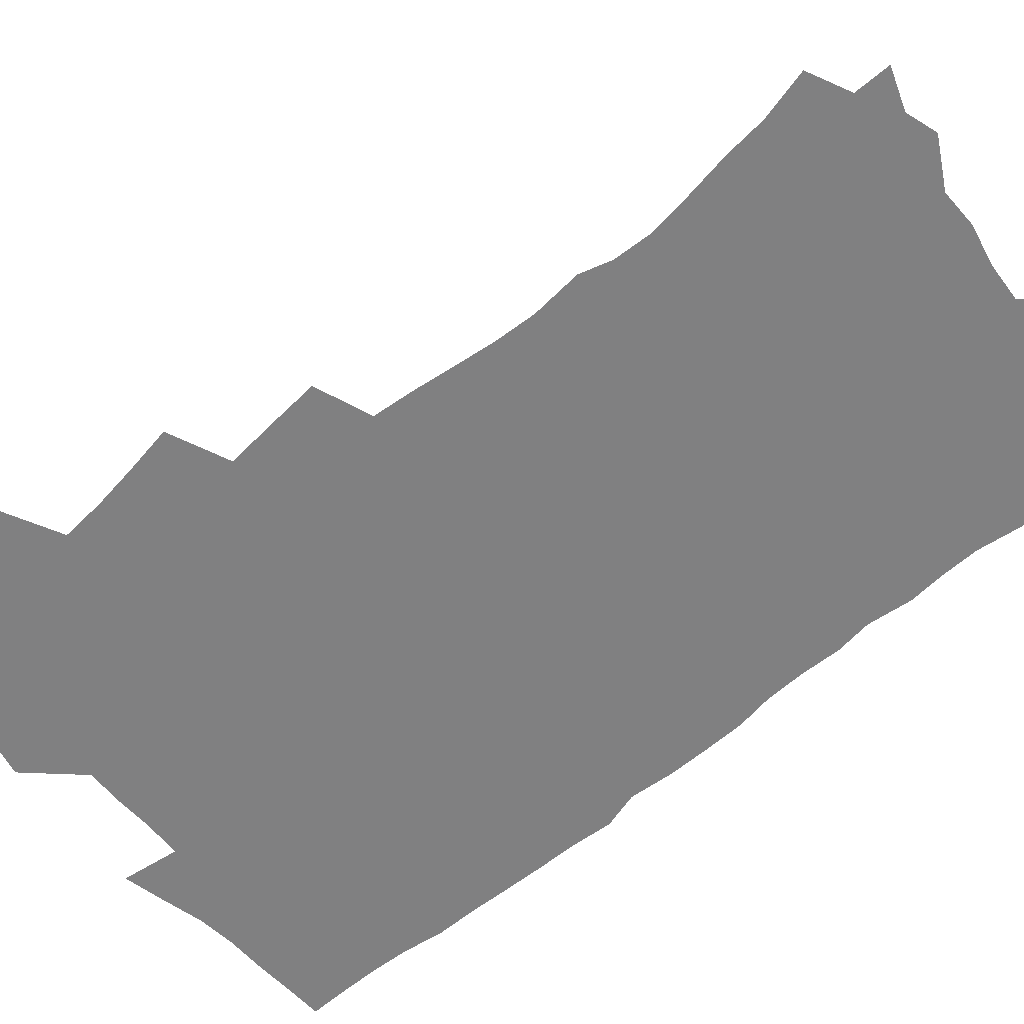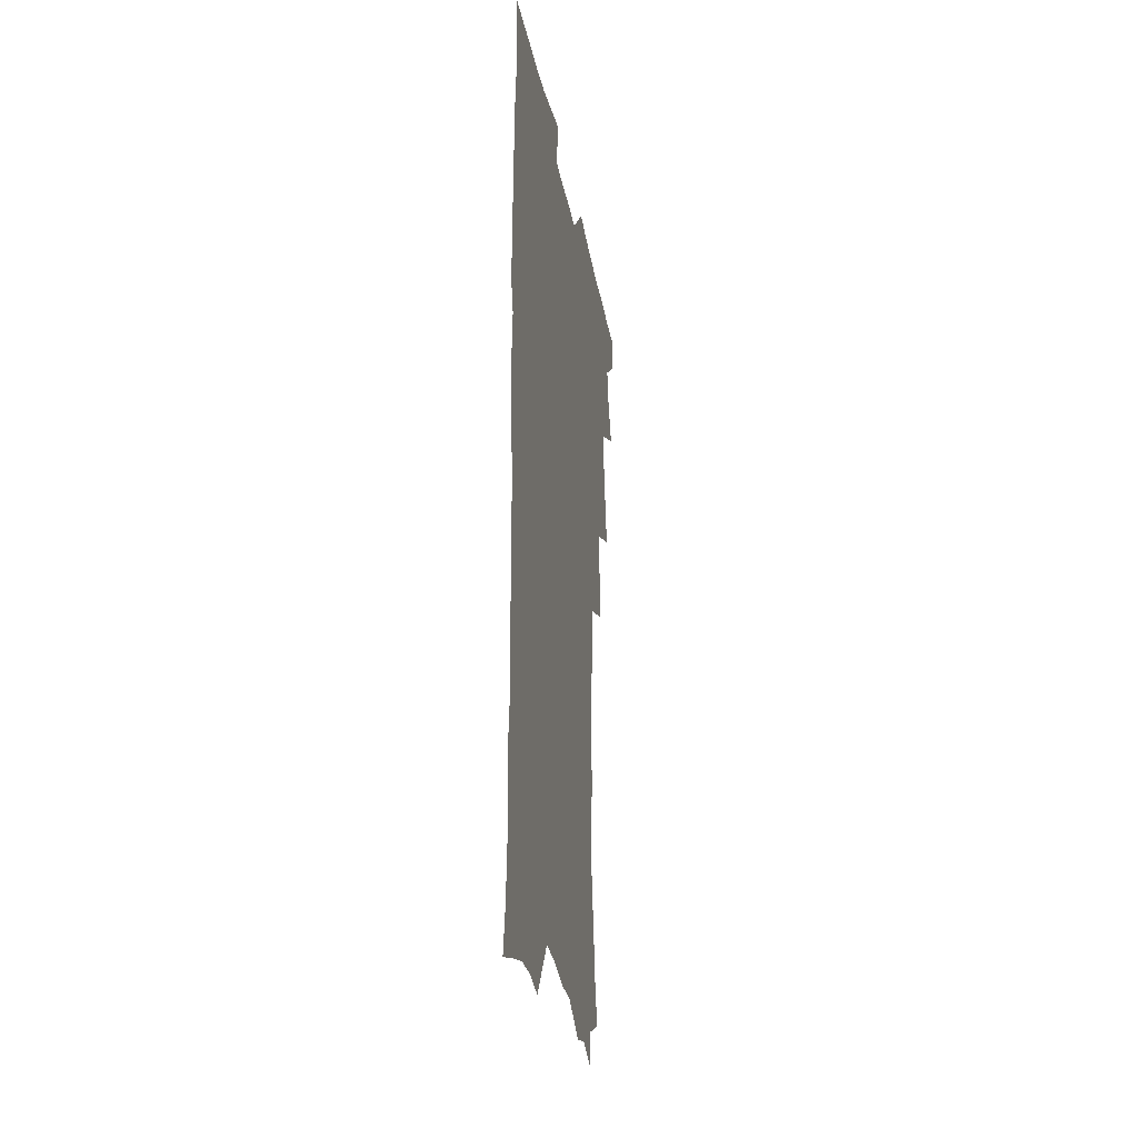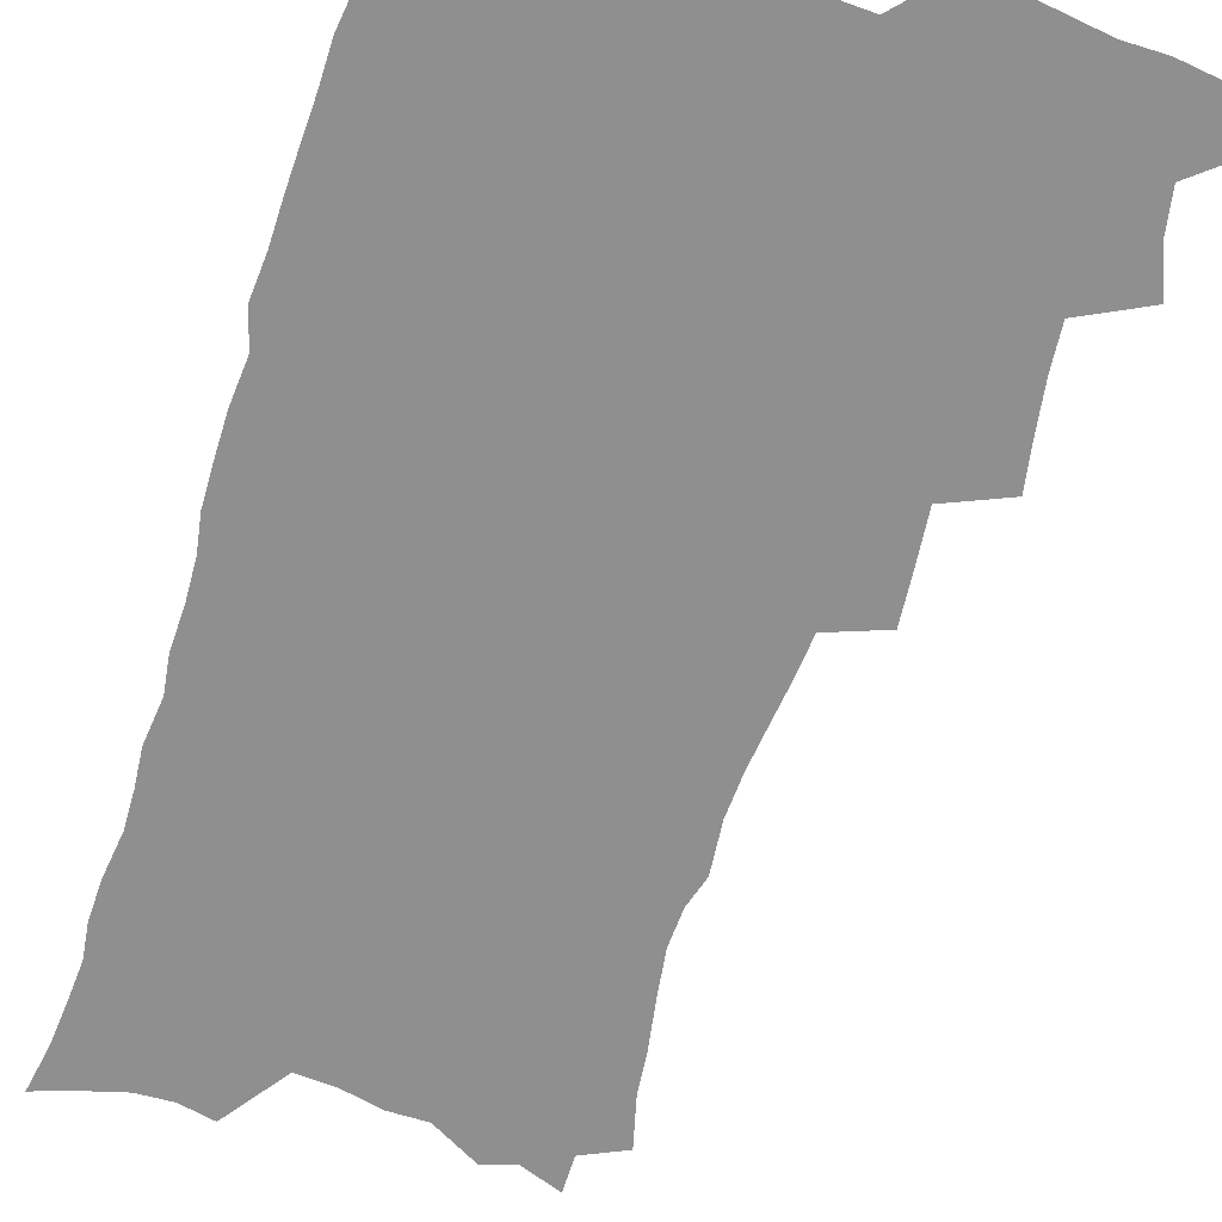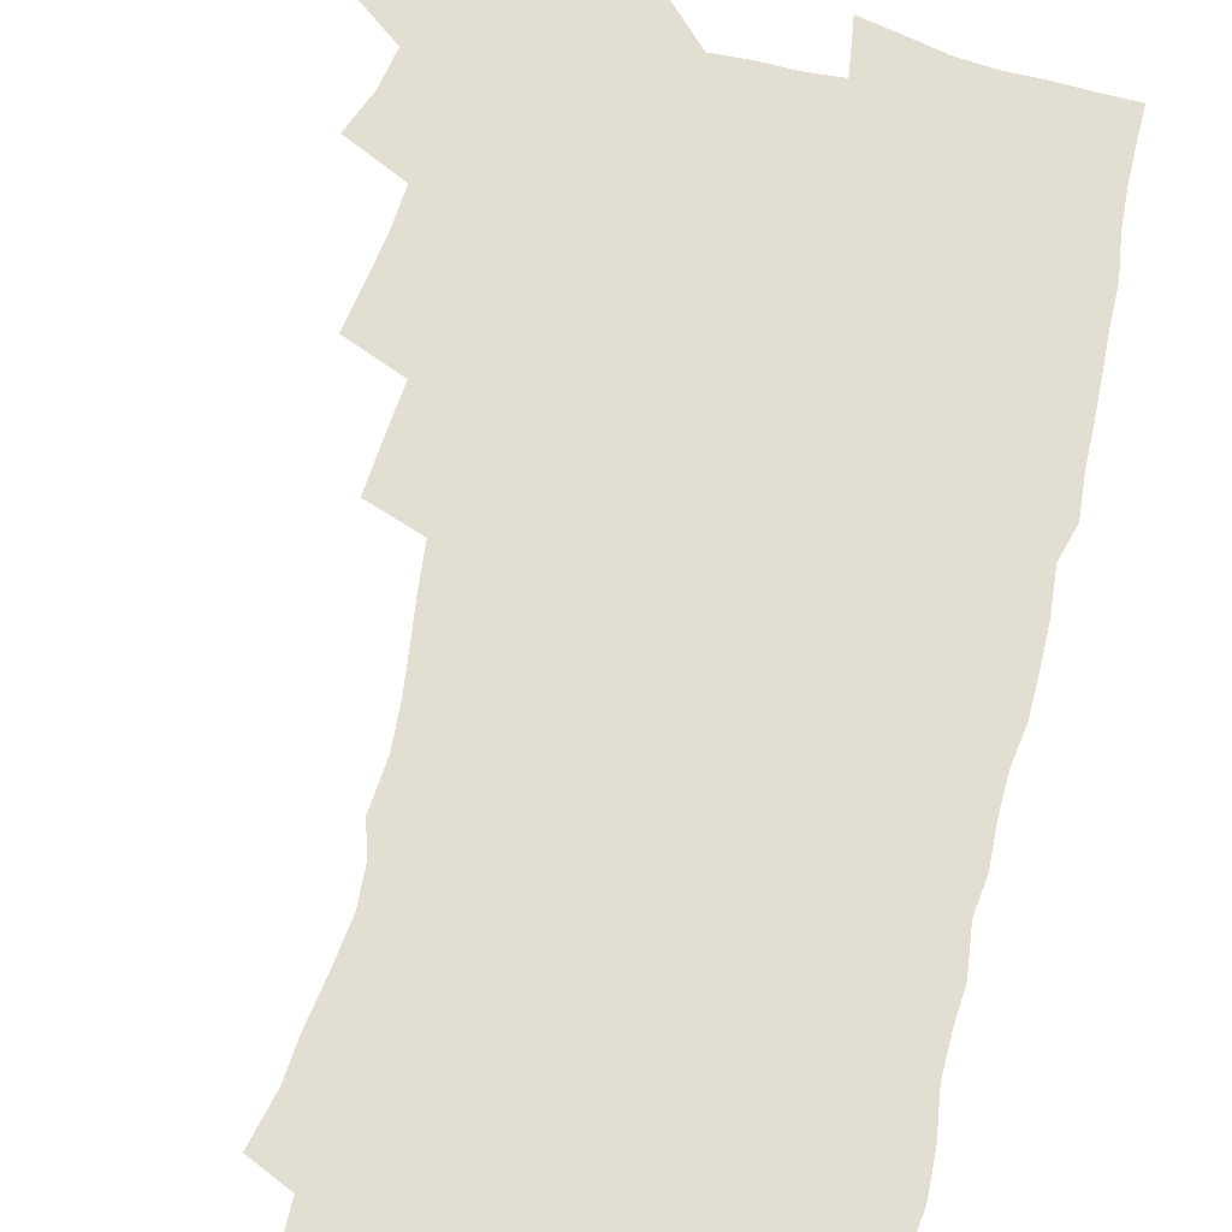
<metadata>
{"format":"obj","ext":"obj","renderer":"f3d","projection":"perspective","resolution":1024,"background":"white","views":[{"elev":-60.2,"azim":-50.0,"up":"+Z"},{"elev":-29.7,"azim":100.1,"up":"+Y"},{"elev":-65.4,"azim":161.9,"up":"+Z"},{"elev":68.0,"azim":12.6,"up":"+Z"}]}
</metadata>
<code>
v 463.4 552.3 0
v 464.3 567.1 0
v 471.5 504.3 0
v 478.4 521.4 0
v 481.4 537.3 0
v 481.9 552.1 0
v 480.5 567.4 0
v 487.7 439.3 0
v 491 457.7 0
v 493.8 475.4 0
v 495.4 492.2 0
v 499.2 508.8 0
v 498.4 523.2 0
v 498 537.9 0
v 497.3 552.7 0
v 495.2 569.2 0
v 506.8 389.8 0
v 508.7 409.5 0
v 510.8 429.3 0
v 511.9 446.6 0
v 512.1 462.5 0
v 509.5 476.9 0
v 513.7 494.5 0
v 515.1 509.8 0
v 514.5 523.9 0
v 513.5 538.6 0
v 512.2 553.9 0
v 511 569 0
v 523.1 198.9 0
v 528.2 218.4 0
v 530 234.5 0
v 533.2 252.3 0
v 535.9 270.1 0
v 535.3 284.8 0
v 531.8 297 0
v 533.8 316.5 0
v 533.1 332.9 0
v 531.5 348.9 0
v 529.6 365 0
v 528.3 381.8 0
v 527.3 398.8 0
v 527.5 416.2 0
v 527.3 432.4 0
v 528.9 449.6 0
v 530.1 466 0
v 529.7 480.9 0
v 529 495.5 0
v 529.1 510 0
v 529.1 524.5 0
v 528.9 539.1 0
v 527.1 555.1 0
v 525.4 571 0
v 539 177.1 0
v 539.2 191.4 0
v 541.2 207.7 0
v 547.6 229.8 0
v 549.8 247.2 0
v 551.3 264 0
v 550.5 278.1 0
v 550.6 294 0
v 548.9 308.2 0
v 550.3 327.1 0
v 548.2 341 0
v 547.4 357.1 0
v 546.5 373 0
v 544.7 387.9 0
v 544.2 404.2 0
v 545.7 422.1 0
v 545.3 437.1 0
v 544.5 451.7 0
v 544.8 467 0
v 545.5 482.1 0
v 545.7 496.6 0
v 545.7 510.8 0
v 545.5 525 0
v 543.8 540.1 0
v 541.8 556.4 0
v 539.8 572.7 0
v 554.8 182.9 0
v 558.7 201.4 0
v 562.2 221.1 0
v 563.5 237.5 0
v 565.8 255.8 0
v 566 271.2 0
v 565.4 285.7 0
v 564.7 300.4 0
v 563.7 315.3 0
v 564.4 333.1 0
v 563.3 347.7 0
v 562.6 363.2 0
v 560.8 377.1 0
v 559.9 392.2 0
v 559.3 407.4 0
v 560.4 424.3 0
v 560.3 439.2 0
v 559.7 453.5 0
v 560.5 468.8 0
v 560.8 483.3 0
v 560.9 497.4 0
v 561.3 511.3 0
v 561.2 524.8 0
v 559.4 539.7 0
v 556.9 556.9 0
v 554 575.8 0
v 566.9 179.1 0
v 575.3 209.4 0
v 577.5 227.8 0
v 578 243.2 0
v 578.8 259.6 0
v 578.6 274.3 0
v 578.3 289.5 0
v 577.5 303.9 0
v 577.6 320.5 0
v 577.2 336.1 0
v 576.9 351.8 0
v 576.4 366.7 0
v 575.8 381.5 0
v 575.5 396.8 0
v 575.2 411.8 0
v 574.4 425.7 0
v 574.4 440.4 0
v 574.2 454.8 0
v 575.3 470.2 0
v 574.7 483.8 0
v 575.3 498.1 0
v 575.6 511.7 0
v 575 525.3 0
v 573.9 539.9 0
v 572.4 555.7 0
v 584.9 189.1 0
v 589.9 214.6 0
v 591.8 233.5 0
v 591.4 246.9 0
v 591.6 262.4 0
v 591.5 277.8 0
v 590.8 291.7 0
v 590.5 307.2 0
v 590.3 322.7 0
v 589.9 337.8 0
v 589.9 354.5 0
v 589.5 367.9 0
v 589.5 384.1 0
v 589.2 398.8 0
v 588.9 413.2 0
v 589.3 428.4 0
v 588.3 441.7 0
v 589 456.9 0
v 589.2 470.9 0
v 589 484.6 0
v 589.1 498.4 0
v 589.2 512 0
v 588.9 525.9 0
v 588.1 540.7 0
v 587 556.2 0
v 599.7 189 0
v 603.1 215.6 0
v 603.9 232.8 0
v 603.7 247 0
v 603.9 263.7 0
v 603.9 279.7 0
v 603.7 294.7 0
v 603.5 310.3 0
v 603.3 325.8 0
v 602.8 339.9 0
v 602.6 353.3 0
v 602.5 369.5 0
v 602.6 384.9 0
v 602.6 400 0
v 602.5 413.9 0
v 602.6 429.5 0
v 602.3 442.8 0
v 602.9 457.9 0
v 602.8 471.3 0
v 602.7 484.8 0
v 602.6 498.2 0
v 603.1 512.1 0
v 603 526 0
v 602.8 540.1 0
v 602 555.5 0
v 615.3 192.4 0
v 616.2 214.5 0
v 616.5 234 0
v 616.4 249.2 0
v 616.3 264.4 0
v 616.3 281.1 0
v 616 295 0
v 615.9 310.6 0
v 615.7 325.6 0
v 615.5 340.8 0
v 615.3 355 0
v 615.3 370.6 0
v 615.9 383.7 0
v 615.7 399.3 0
v 615.8 413.5 0
v 615.8 429.3 0
v 615.9 443.6 0
v 616.1 457.8 0
v 616.4 471.4 0
v 616.8 485.1 0
v 617.2 498.7 0
v 616.9 512.3 0
v 617.1 526 0
v 617.2 539.8 0
v 616.4 556.2 0
v 613.7 578.6 0
v 630.3 193.4 0
v 629.5 215.5 0
v 629.1 233 0
v 628.8 250 0
v 628.7 264.6 0
v 628.5 281.3 0
v 628.4 295.7 0
v 628.3 311.2 0
v 628.3 325.7 0
v 628.2 341.5 0
v 628.1 356.2 0
v 628.6 368.6 0
v 628.8 385.6 0
v 628.8 400.2 0
v 629.2 413.6 0
v 629.2 428.8 0
v 629.3 443.1 0
v 629.3 457.7 0
v 629.8 470.9 0
v 630.8 484.1 0
v 630.7 498.9 0
v 630.9 512.2 0
v 631.2 525.7 0
v 631.2 540 0
v 631.4 554.5 0
v 629.5 574.9 0
v 647.4 169.1 0
v 644.1 194.1 0
v 642.8 213.5 0
v 642 231.6 0
v 641.7 247.6 0
v 641 265.5 0
v 640.7 280.9 0
v 640.7 295.3 0
v 641.4 308.5 0
v 640.4 327.3 0
v 641 340.2 0
v 640.8 355.8 0
v 641.3 369.7 0
v 641.7 384 0
v 641.7 398.7 0
v 642.9 411.7 0
v 642.4 428.4 0
v 643 442 0
v 643.2 456.3 0
v 643.7 470 0
v 644.2 483.8 0
v 644.5 498.3 0
v 645.1 511.9 0
v 645.2 525.7 0
v 645.5 539.9 0
v 645.7 554.4 0
v 645.8 570.7 0
v 660.8 171.9 0
v 658.4 191.5 0
v 656.4 211.3 0
v 654.9 229.8 0
v 654.6 245.6 0
v 653.7 263 0
v 653.7 277.9 0
v 652.9 294.3 0
v 653.9 307.4 0
v 653.4 324.1 0
v 653.5 339.1 0
v 653.8 353.6 0
v 654.8 367.1 0
v 654.9 382.4 0
v 656.6 395.5 0
v 656 412.1 0
v 656.1 426.6 0
v 656.8 440.5 0
v 657.3 454.6 0
v 657.5 469 0
v 658.2 482.6 0
v 657.6 498.6 0
v 658.8 511.5 0
v 659.5 525.4 0
v 659.8 539.4 0
v 660.3 554.3 0
v 661 569 0
v 674.6 171.2 0
v 672.5 189.1 0
v 670.9 206.7 0
v 669.4 224.6 0
v 668.1 242.1 0
v 668.6 256.7 0
v 667.3 273.8 0
v 667.2 289.3 0
v 667.3 304.2 0
v 666.8 320.3 0
v 669 332.9 0
v 667.7 350.1 0
v 667.7 365.3 0
v 668.9 379.2 0
v 670.4 393.1 0
v 670.3 408.9 0
v 671.6 422.9 0
v 671.3 438.2 0
v 671.3 453.2 0
v 671.9 467.4 0
v 672.3 481.8 0
v 672 496.7 0
v 674 510.3 0
v 673.5 525.2 0
v 673.8 538.8 0
v 675.1 553.6 0
v 675.8 568.7 0
v 689.8 166.9 0
v 688.2 183.4 0
v 685.1 203.1 0
v 683.6 220.1 0
v 683.6 235.4 0
v 682.5 252 0
v 682.3 267.5 0
v 682.7 282.4 0
v 681.8 298.9 0
v 680.9 315.4 0
v 682.3 329.3 0
v 683.2 344 0
v 682.9 359.8 0
v 685.9 373 0
v 684.8 389.8 0
v 686.3 404.1 0
v 686.5 419.6 0
v 685.9 435.7 0
v 685.9 450.7 0
v 687.5 464.7 0
v 688.2 479.4 0
v 689.6 493.9 0
v 688.4 509.7 0
v 689.1 524.1 0
v 689.5 538.6 0
v 689.6 552.9 0
v 690.5 567.8 0
v 705.7 161.6 0
v 702.6 180.1 0
v 701.4 196.2 0
v 700.5 212 0
v 702.3 225.1 0
v 702 240.5 0
v 699.9 258 0
v 700.5 272.6 0
v 701.8 286.8 0
v 700.1 304.4 0
v 702.1 318.3 0
v 701.8 334.5 0
v 702.6 349.9 0
v 705 363.9 0
v 705.6 379.8 0
v 705.8 395.8 0
v 704.6 413.1 0
v 708.8 427 0
v 707.8 443.5 0
v 707.8 459.1 0
v 707.5 474.8 0
v 707.1 490.6 0
v 707.3 506.1 0
v 705.2 522.7 0
v 704.7 538 0
v 704.8 552.7 0
v 705.3 567.2 0
v 706 586 0
f 5 6 1
f 1 6 2
f 6 7 2
f 11 12 3
f 3 12 4
f 12 13 4
f 4 13 5
f 13 14 5
f 5 14 6
f 14 15 6
f 6 15 7
f 15 16 7
f 19 20 8
f 8 20 9
f 20 21 9
f 9 21 10
f 21 22 10
f 10 22 11
f 22 23 11
f 11 23 12
f 23 24 12
f 12 24 13
f 24 25 13
f 13 25 14
f 25 26 14
f 14 26 15
f 26 27 15
f 15 27 16
f 27 28 16
f 40 41 17
f 17 41 18
f 41 42 18
f 18 42 19
f 42 43 19
f 19 43 20
f 43 44 20
f 20 44 21
f 44 45 21
f 21 45 22
f 45 46 22
f 22 46 23
f 46 47 23
f 23 47 24
f 47 48 24
f 24 48 25
f 48 49 25
f 25 49 26
f 49 50 26
f 26 50 27
f 50 51 27
f 27 51 28
f 51 52 28
f 54 55 29
f 29 55 30
f 55 56 30
f 30 56 31
f 56 57 31
f 31 57 32
f 57 58 32
f 32 58 33
f 58 59 33
f 33 59 34
f 59 60 34
f 34 60 35
f 60 61 35
f 35 61 36
f 61 62 36
f 36 62 37
f 62 63 37
f 37 63 38
f 63 64 38
f 38 64 39
f 64 65 39
f 39 65 40
f 65 66 40
f 40 66 41
f 66 67 41
f 41 67 42
f 67 68 42
f 42 68 43
f 68 69 43
f 43 69 44
f 69 70 44
f 44 70 45
f 70 71 45
f 45 71 46
f 71 72 46
f 46 72 47
f 72 73 47
f 47 73 48
f 73 74 48
f 48 74 49
f 74 75 49
f 49 75 50
f 75 76 50
f 50 76 51
f 76 77 51
f 51 77 52
f 77 78 52
f 53 79 54
f 79 80 54
f 54 80 55
f 80 81 55
f 55 81 56
f 81 82 56
f 56 82 57
f 82 83 57
f 57 83 58
f 83 84 58
f 58 84 59
f 84 85 59
f 59 85 60
f 85 86 60
f 60 86 61
f 86 87 61
f 61 87 62
f 87 88 62
f 62 88 63
f 88 89 63
f 63 89 64
f 89 90 64
f 64 90 65
f 90 91 65
f 65 91 66
f 91 92 66
f 66 92 67
f 92 93 67
f 67 93 68
f 93 94 68
f 68 94 69
f 94 95 69
f 69 95 70
f 95 96 70
f 70 96 71
f 96 97 71
f 71 97 72
f 97 98 72
f 72 98 73
f 98 99 73
f 73 99 74
f 99 100 74
f 74 100 75
f 100 101 75
f 75 101 76
f 101 102 76
f 76 102 77
f 102 103 77
f 77 103 78
f 103 104 78
f 79 105 80
f 105 106 80
f 80 106 81
f 106 107 81
f 81 107 82
f 107 108 82
f 82 108 83
f 108 109 83
f 83 109 84
f 109 110 84
f 84 110 85
f 110 111 85
f 85 111 86
f 111 112 86
f 86 112 87
f 112 113 87
f 87 113 88
f 113 114 88
f 88 114 89
f 114 115 89
f 89 115 90
f 115 116 90
f 90 116 91
f 116 117 91
f 91 117 92
f 117 118 92
f 92 118 93
f 118 119 93
f 93 119 94
f 119 120 94
f 94 120 95
f 120 121 95
f 95 121 96
f 121 122 96
f 96 122 97
f 122 123 97
f 97 123 98
f 123 124 98
f 98 124 99
f 124 125 99
f 99 125 100
f 125 126 100
f 100 126 101
f 126 127 101
f 101 127 102
f 127 128 102
f 102 128 103
f 128 129 103
f 103 129 104
f 105 130 106
f 130 131 106
f 106 131 107
f 131 132 107
f 107 132 108
f 132 133 108
f 108 133 109
f 133 134 109
f 109 134 110
f 134 135 110
f 110 135 111
f 135 136 111
f 111 136 112
f 136 137 112
f 112 137 113
f 137 138 113
f 113 138 114
f 138 139 114
f 114 139 115
f 139 140 115
f 115 140 116
f 140 141 116
f 116 141 117
f 141 142 117
f 117 142 118
f 142 143 118
f 118 143 119
f 143 144 119
f 119 144 120
f 144 145 120
f 120 145 121
f 145 146 121
f 121 146 122
f 146 147 122
f 122 147 123
f 147 148 123
f 123 148 124
f 148 149 124
f 124 149 125
f 149 150 125
f 125 150 126
f 150 151 126
f 126 151 127
f 151 152 127
f 127 152 128
f 152 153 128
f 128 153 129
f 153 154 129
f 130 155 131
f 155 156 131
f 131 156 132
f 156 157 132
f 132 157 133
f 157 158 133
f 133 158 134
f 158 159 134
f 134 159 135
f 159 160 135
f 135 160 136
f 160 161 136
f 136 161 137
f 161 162 137
f 137 162 138
f 162 163 138
f 138 163 139
f 163 164 139
f 139 164 140
f 164 165 140
f 140 165 141
f 165 166 141
f 141 166 142
f 166 167 142
f 142 167 143
f 167 168 143
f 143 168 144
f 168 169 144
f 144 169 145
f 169 170 145
f 145 170 146
f 170 171 146
f 146 171 147
f 171 172 147
f 147 172 148
f 172 173 148
f 148 173 149
f 173 174 149
f 149 174 150
f 174 175 150
f 150 175 151
f 175 176 151
f 151 176 152
f 176 177 152
f 152 177 153
f 177 178 153
f 153 178 154
f 178 179 154
f 155 180 156
f 180 181 156
f 156 181 157
f 181 182 157
f 157 182 158
f 182 183 158
f 158 183 159
f 183 184 159
f 159 184 160
f 184 185 160
f 160 185 161
f 185 186 161
f 161 186 162
f 186 187 162
f 162 187 163
f 187 188 163
f 163 188 164
f 188 189 164
f 164 189 165
f 189 190 165
f 165 190 166
f 190 191 166
f 166 191 167
f 191 192 167
f 167 192 168
f 192 193 168
f 168 193 169
f 193 194 169
f 169 194 170
f 194 195 170
f 170 195 171
f 195 196 171
f 171 196 172
f 196 197 172
f 172 197 173
f 197 198 173
f 173 198 174
f 198 199 174
f 174 199 175
f 199 200 175
f 175 200 176
f 200 201 176
f 176 201 177
f 201 202 177
f 177 202 178
f 202 203 178
f 178 203 179
f 203 204 179
f 180 206 181
f 206 207 181
f 181 207 182
f 207 208 182
f 182 208 183
f 208 209 183
f 183 209 184
f 209 210 184
f 184 210 185
f 210 211 185
f 185 211 186
f 211 212 186
f 186 212 187
f 212 213 187
f 187 213 188
f 213 214 188
f 188 214 189
f 214 215 189
f 189 215 190
f 215 216 190
f 190 216 191
f 216 217 191
f 191 217 192
f 217 218 192
f 192 218 193
f 218 219 193
f 193 219 194
f 219 220 194
f 194 220 195
f 220 221 195
f 195 221 196
f 221 222 196
f 196 222 197
f 222 223 197
f 197 223 198
f 223 224 198
f 198 224 199
f 224 225 199
f 199 225 200
f 225 226 200
f 200 226 201
f 226 227 201
f 201 227 202
f 227 228 202
f 202 228 203
f 228 229 203
f 203 229 204
f 229 230 204
f 204 230 205
f 230 231 205
f 232 233 206
f 206 233 207
f 233 234 207
f 207 234 208
f 234 235 208
f 208 235 209
f 235 236 209
f 209 236 210
f 236 237 210
f 210 237 211
f 237 238 211
f 211 238 212
f 238 239 212
f 212 239 213
f 239 240 213
f 213 240 214
f 240 241 214
f 214 241 215
f 241 242 215
f 215 242 216
f 242 243 216
f 216 243 217
f 243 244 217
f 217 244 218
f 244 245 218
f 218 245 219
f 245 246 219
f 219 246 220
f 246 247 220
f 220 247 221
f 247 248 221
f 221 248 222
f 248 249 222
f 222 249 223
f 249 250 223
f 223 250 224
f 250 251 224
f 224 251 225
f 251 252 225
f 225 252 226
f 252 253 226
f 226 253 227
f 253 254 227
f 227 254 228
f 254 255 228
f 228 255 229
f 255 256 229
f 229 256 230
f 256 257 230
f 230 257 231
f 257 258 231
f 232 259 233
f 259 260 233
f 233 260 234
f 260 261 234
f 234 261 235
f 261 262 235
f 235 262 236
f 262 263 236
f 236 263 237
f 263 264 237
f 237 264 238
f 264 265 238
f 238 265 239
f 265 266 239
f 239 266 240
f 266 267 240
f 240 267 241
f 267 268 241
f 241 268 242
f 268 269 242
f 242 269 243
f 269 270 243
f 243 270 244
f 270 271 244
f 244 271 245
f 271 272 245
f 245 272 246
f 272 273 246
f 246 273 247
f 273 274 247
f 247 274 248
f 274 275 248
f 248 275 249
f 275 276 249
f 249 276 250
f 276 277 250
f 250 277 251
f 277 278 251
f 251 278 252
f 278 279 252
f 252 279 253
f 279 280 253
f 253 280 254
f 280 281 254
f 254 281 255
f 281 282 255
f 255 282 256
f 282 283 256
f 256 283 257
f 283 284 257
f 257 284 258
f 284 285 258
f 259 286 260
f 286 287 260
f 260 287 261
f 287 288 261
f 261 288 262
f 288 289 262
f 262 289 263
f 289 290 263
f 263 290 264
f 290 291 264
f 264 291 265
f 291 292 265
f 265 292 266
f 292 293 266
f 266 293 267
f 293 294 267
f 267 294 268
f 294 295 268
f 268 295 269
f 295 296 269
f 269 296 270
f 296 297 270
f 270 297 271
f 297 298 271
f 271 298 272
f 298 299 272
f 272 299 273
f 299 300 273
f 273 300 274
f 300 301 274
f 274 301 275
f 301 302 275
f 275 302 276
f 302 303 276
f 276 303 277
f 303 304 277
f 277 304 278
f 304 305 278
f 278 305 279
f 305 306 279
f 279 306 280
f 306 307 280
f 280 307 281
f 307 308 281
f 281 308 282
f 308 309 282
f 282 309 283
f 309 310 283
f 283 310 284
f 310 311 284
f 284 311 285
f 311 312 285
f 286 313 287
f 313 314 287
f 287 314 288
f 314 315 288
f 288 315 289
f 315 316 289
f 289 316 290
f 316 317 290
f 290 317 291
f 317 318 291
f 291 318 292
f 318 319 292
f 292 319 293
f 319 320 293
f 293 320 294
f 320 321 294
f 294 321 295
f 321 322 295
f 295 322 296
f 322 323 296
f 296 323 297
f 323 324 297
f 297 324 298
f 324 325 298
f 298 325 299
f 325 326 299
f 299 326 300
f 326 327 300
f 300 327 301
f 327 328 301
f 301 328 302
f 328 329 302
f 302 329 303
f 329 330 303
f 303 330 304
f 330 331 304
f 304 331 305
f 331 332 305
f 305 332 306
f 332 333 306
f 306 333 307
f 333 334 307
f 307 334 308
f 334 335 308
f 308 335 309
f 335 336 309
f 309 336 310
f 336 337 310
f 310 337 311
f 337 338 311
f 311 338 312
f 338 339 312
f 313 340 314
f 340 341 314
f 314 341 315
f 341 342 315
f 315 342 316
f 342 343 316
f 316 343 317
f 343 344 317
f 317 344 318
f 344 345 318
f 318 345 319
f 345 346 319
f 319 346 320
f 346 347 320
f 320 347 321
f 347 348 321
f 321 348 322
f 348 349 322
f 322 349 323
f 349 350 323
f 323 350 324
f 350 351 324
f 324 351 325
f 351 352 325
f 325 352 326
f 352 353 326
f 326 353 327
f 353 354 327
f 327 354 328
f 354 355 328
f 328 355 329
f 355 356 329
f 329 356 330
f 356 357 330
f 330 357 331
f 357 358 331
f 331 358 332
f 358 359 332
f 332 359 333
f 359 360 333
f 333 360 334
f 360 361 334
f 334 361 335
f 361 362 335
f 335 362 336
f 362 363 336
f 336 363 337
f 363 364 337
f 337 364 338
f 364 365 338
f 338 365 339
f 365 366 339

</code>
